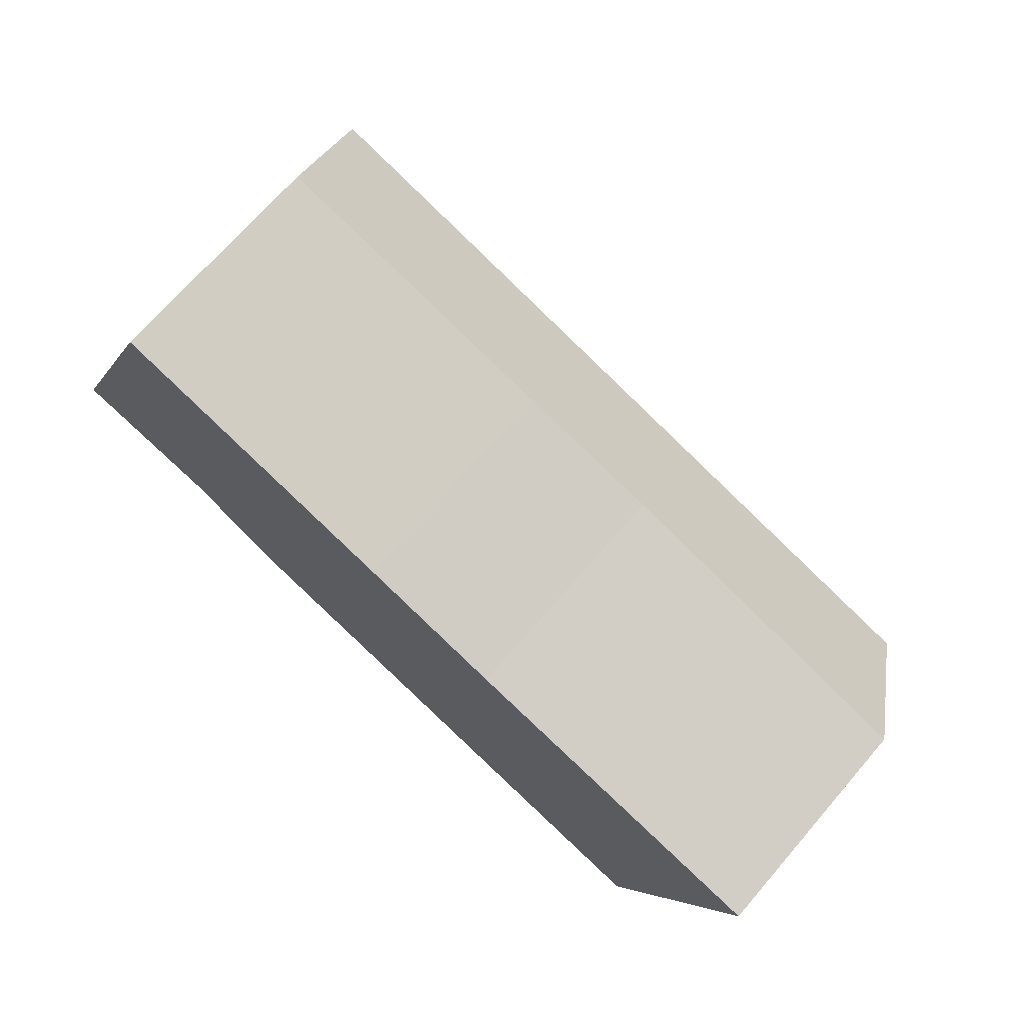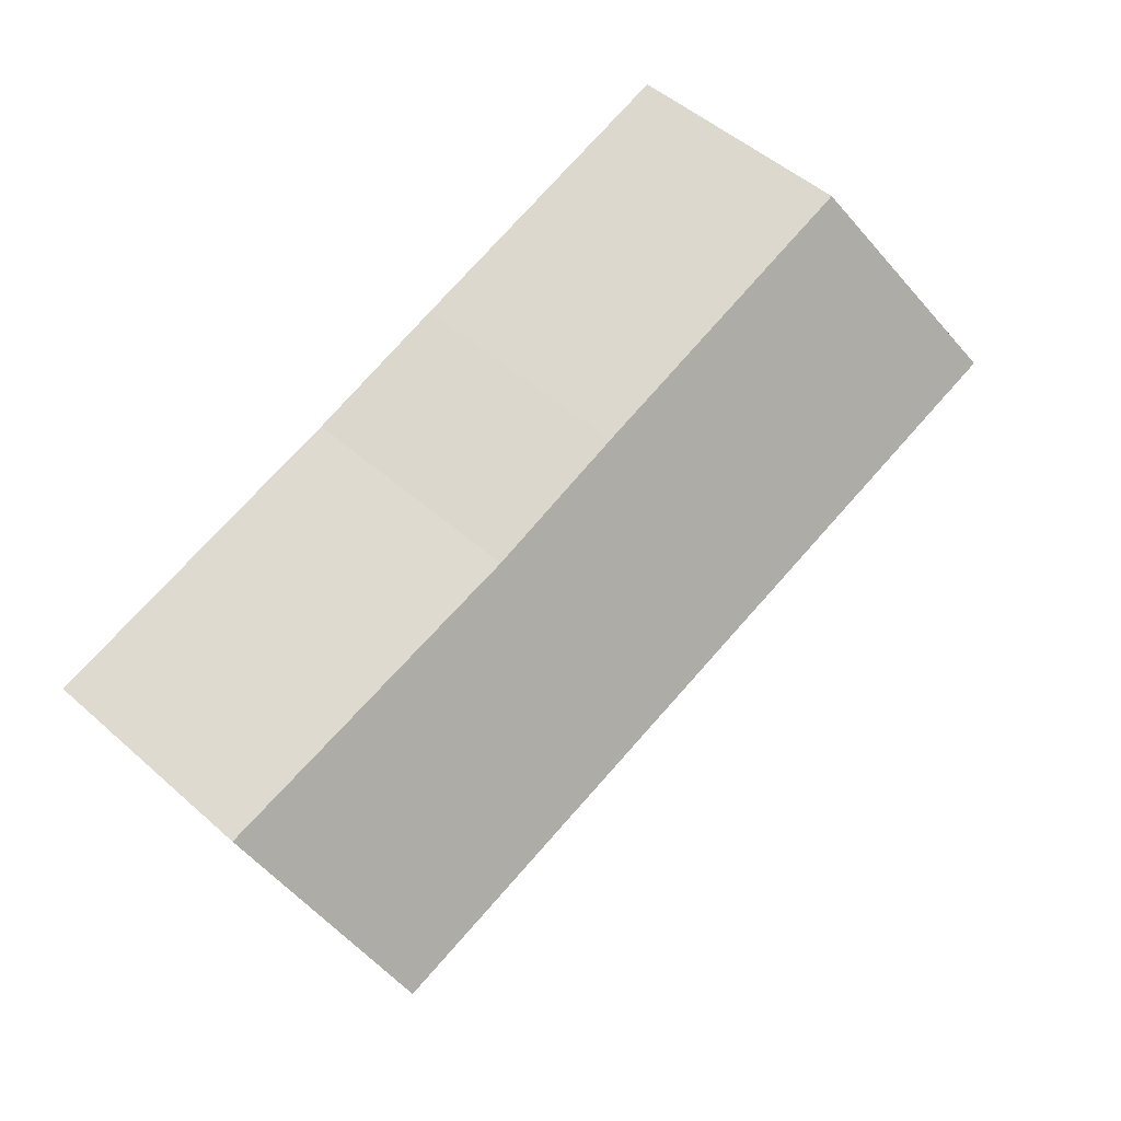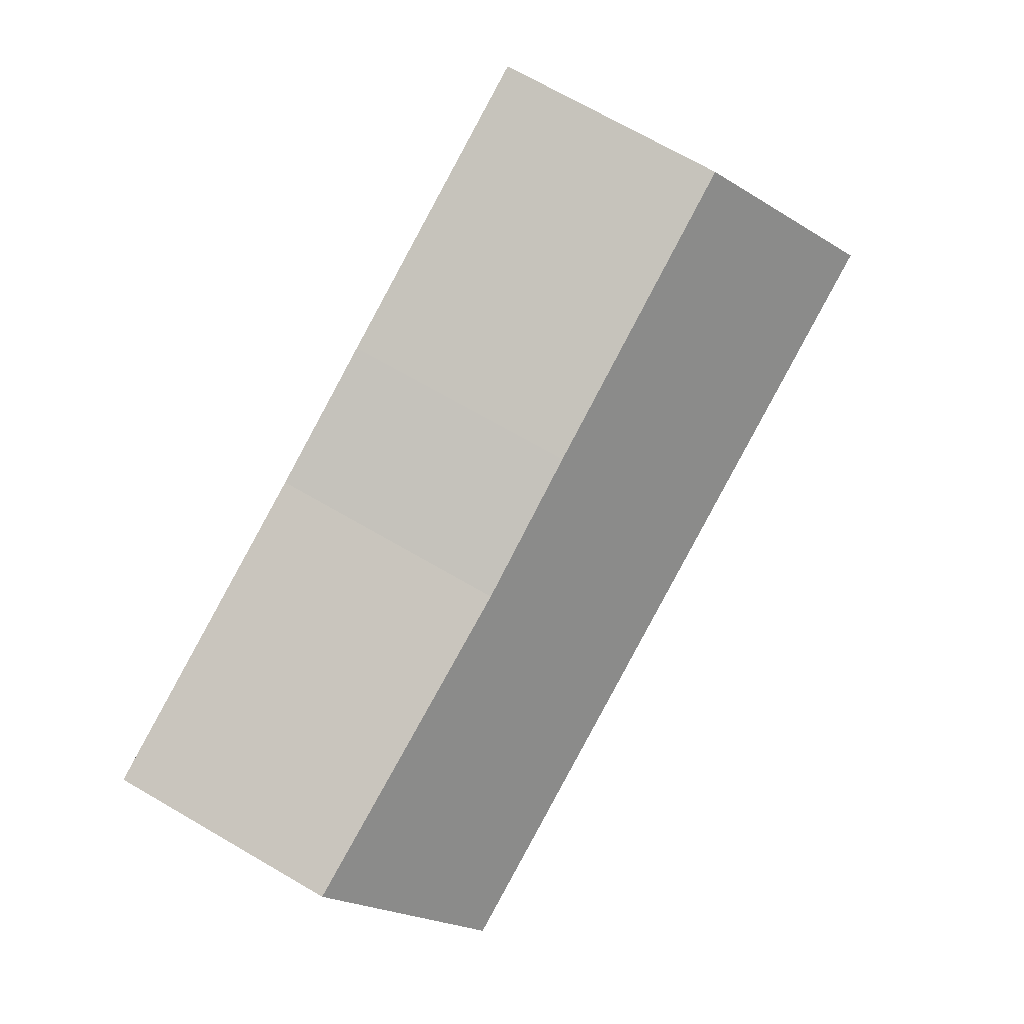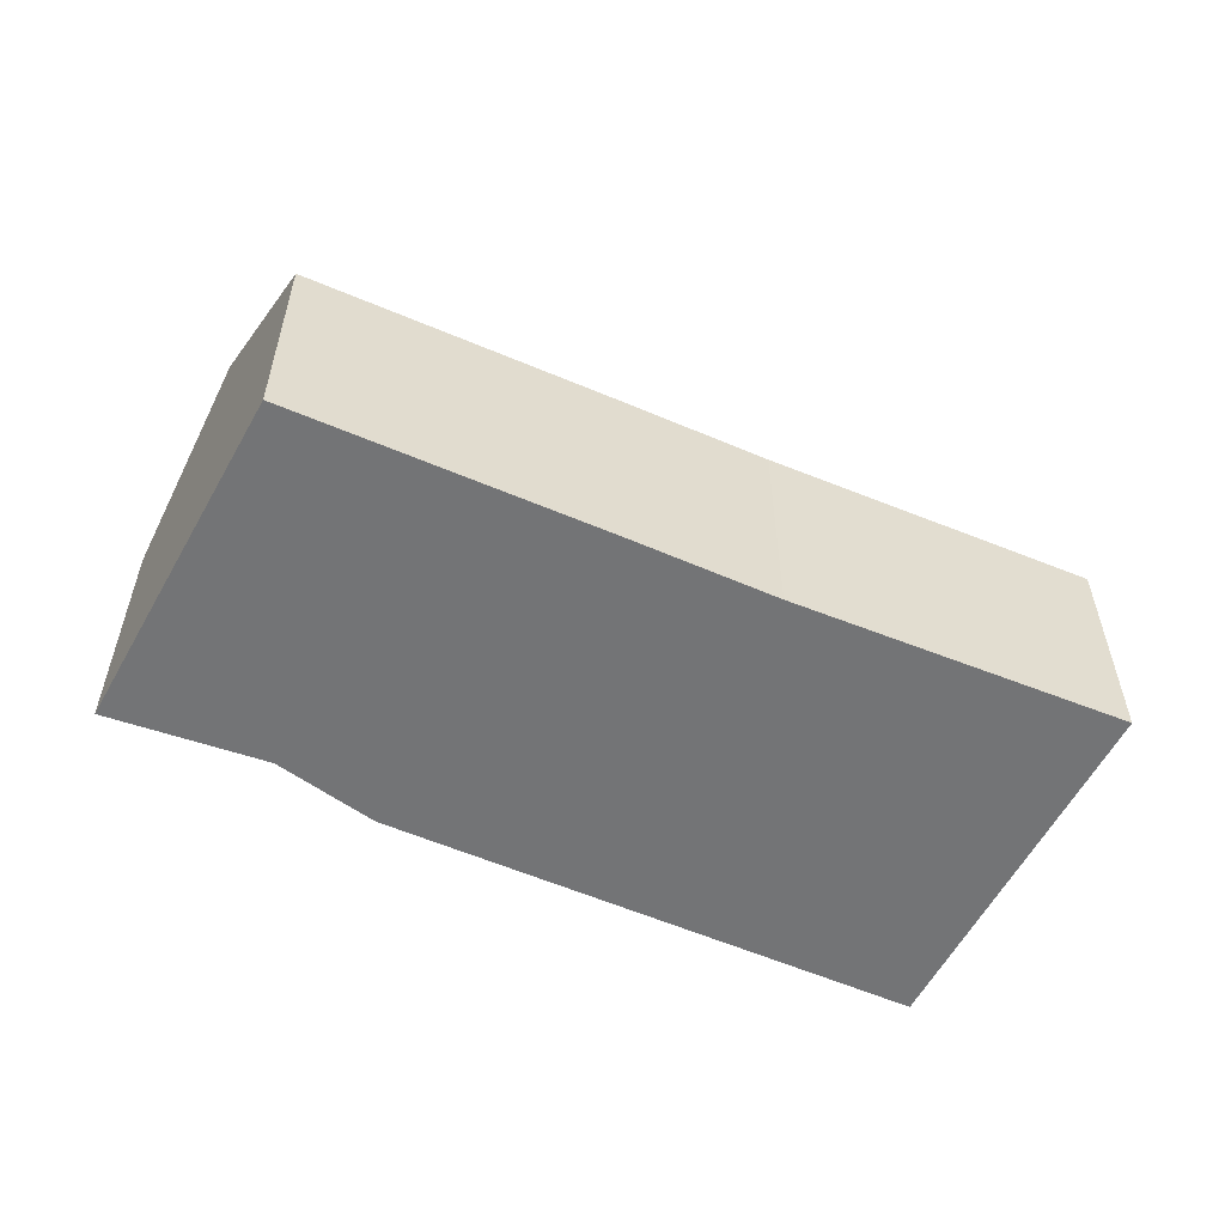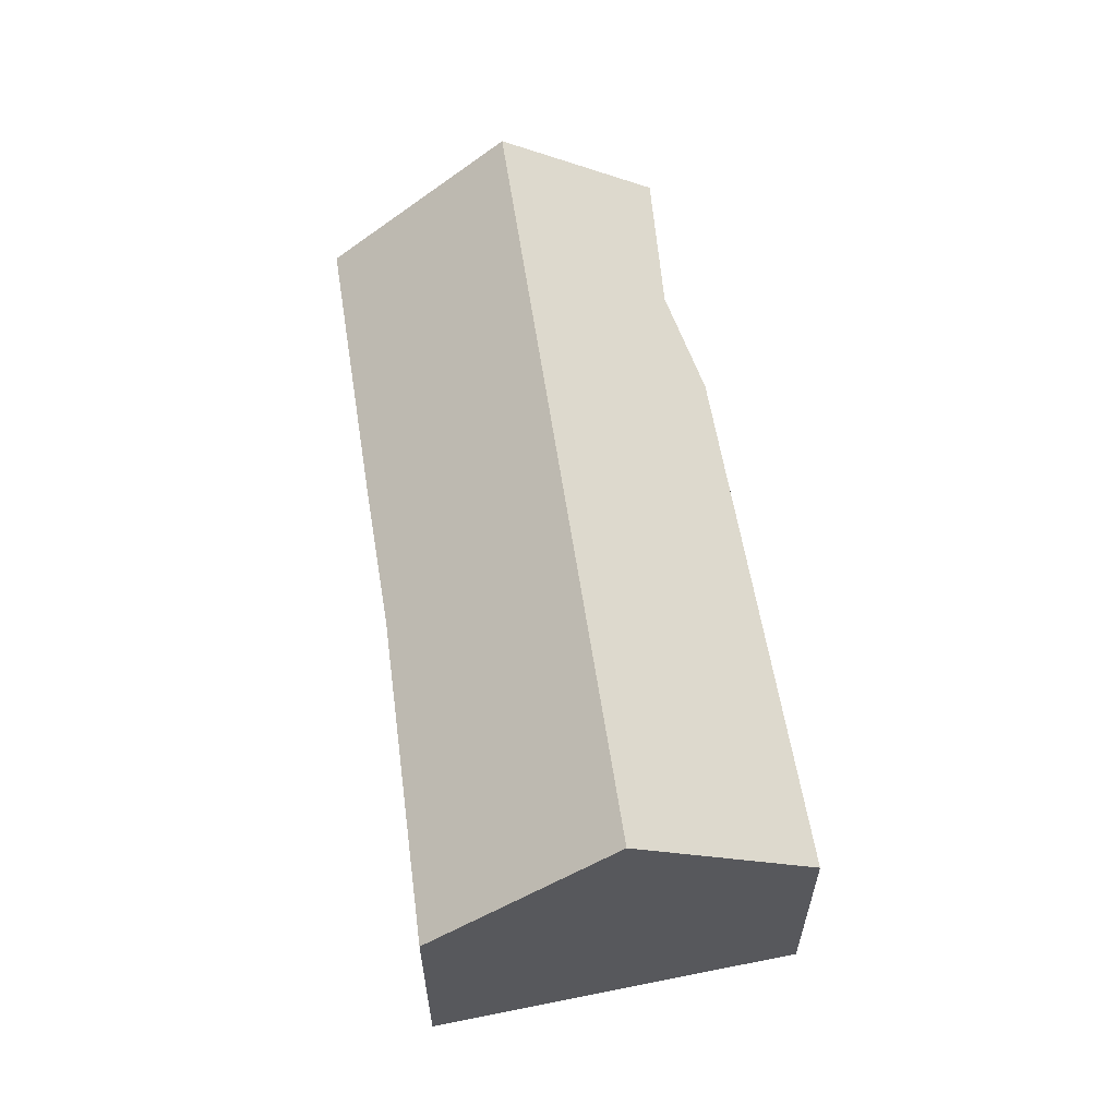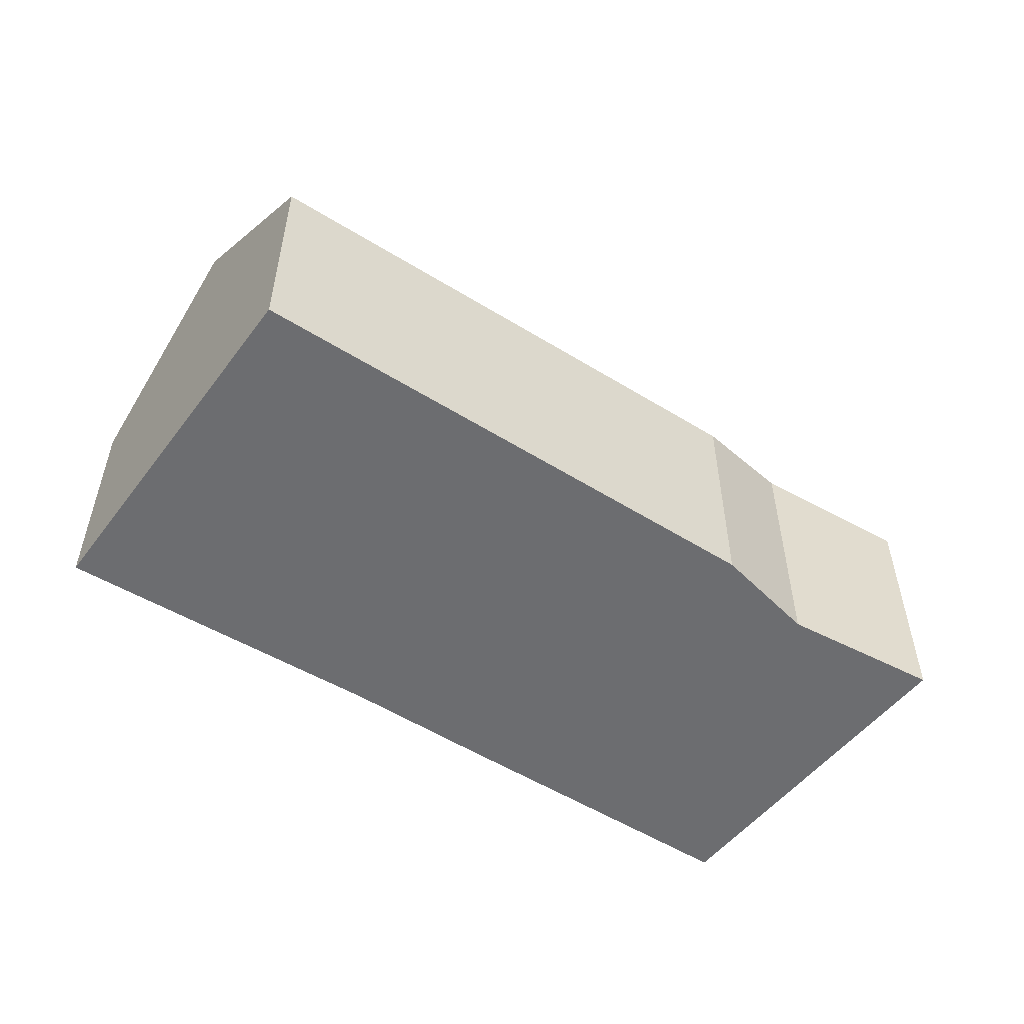
<metadata>
{"format":"obj","ext":"obj","renderer":"f3d","projection":"perspective","resolution":1024,"background":"white","views":[{"elev":70.6,"azim":40.9,"up":"+Z"},{"elev":51.0,"azim":133.9,"up":"+Z"},{"elev":72.1,"azim":119.9,"up":"+Z"},{"elev":-56.2,"azim":-6.5,"up":"+Y"},{"elev":59.7,"azim":98.7,"up":"+Y"},{"elev":-54.0,"azim":164.4,"up":"+Y"}]}
</metadata>
<code>
v  5.034 4.795 -1.858
v  16.8 7.463 -1.707
v  15.48 4.669 -5.255
v  1.277 7.463 3.074
v  3.163 5.181 -0.735
v  0 5.012 3.069e-16
v  2.743 4.649 6.605
v  8.759 4.692 4.69
v  11.64 4.733 3.746
v  18.12 4.649 1.867
v  0 0 0
v  1.277 -1.882e-16 3.074
v  2.743 -4.044e-16 6.605
v  8.759 -2.872e-16 4.69
v  11.64 -2.294e-16 3.746
v  18.12 -1.143e-16 1.867
v  16.8 1.045e-16 -1.707
v  15.48 3.218e-16 -5.255
v  3.163 4.501e-17 -0.735
v  5.034 1.138e-16 -1.858
g defaultobject
f 1 2 3
f 2 1 4
f 4 1 5
f 4 5 6
f 7 2 4
f 2 7 8
f 2 8 9
f 2 9 10
f 6 7 4
f 7 6 11
f 7 11 12
f 7 12 13
f 13 8 7
f 8 13 14
f 8 14 9
f 9 14 15
f 15 10 9
f 10 15 16
f 16 2 10
f 2 16 3
f 3 16 17
f 3 17 18
f 19 6 5
f 6 19 11
f 3 20 1
f 20 3 18
f 1 19 5
f 19 1 20
f 15 17 16
f 17 15 18
f 18 15 20
f 20 15 14
f 20 14 13
f 20 13 19
f 19 13 12
f 19 12 11

</code>
